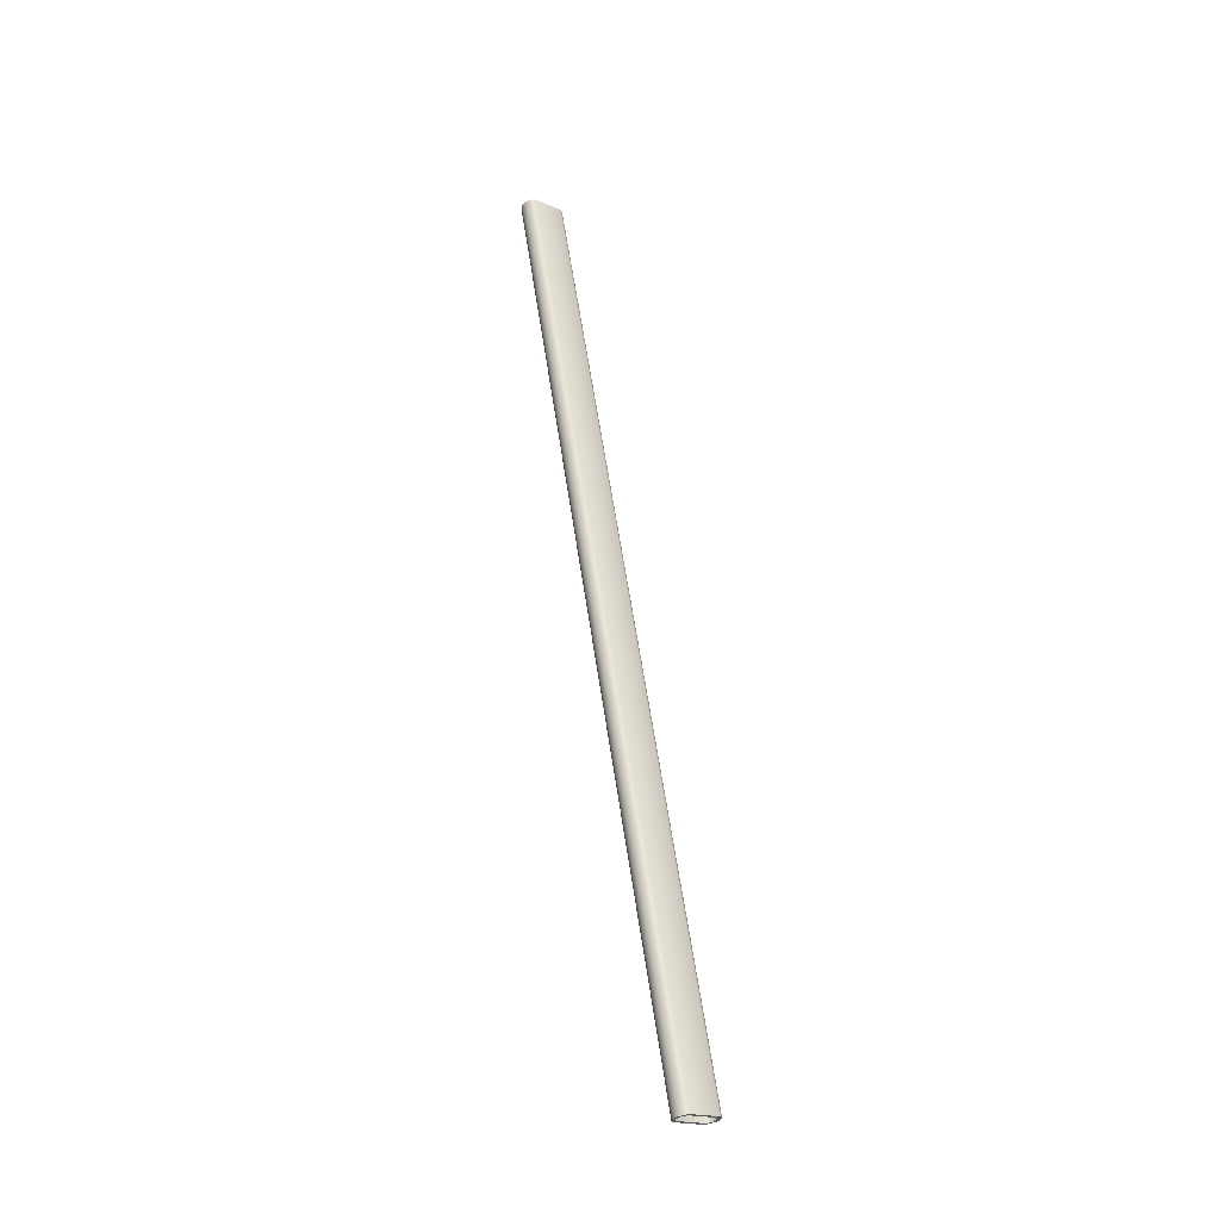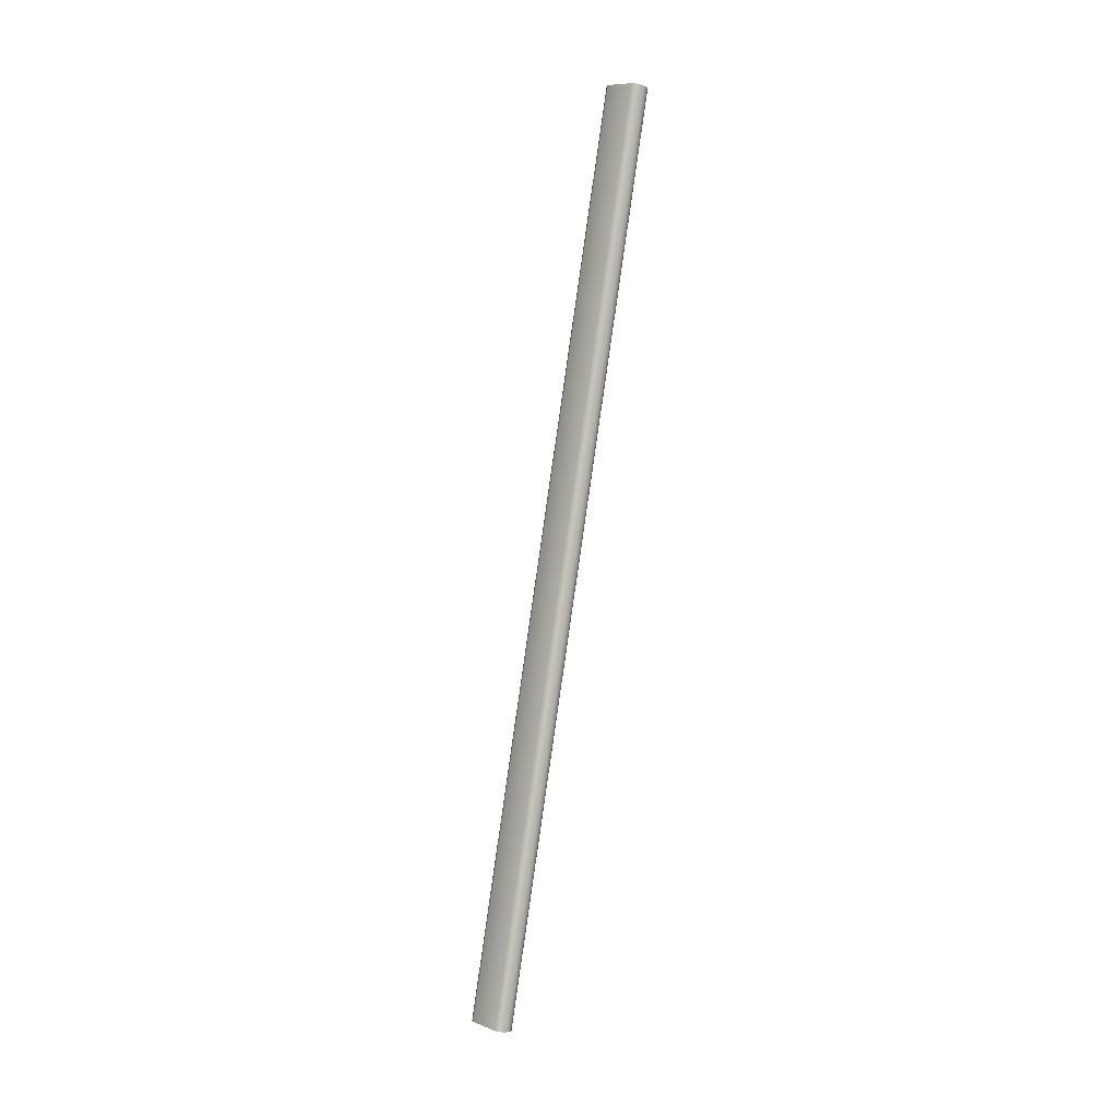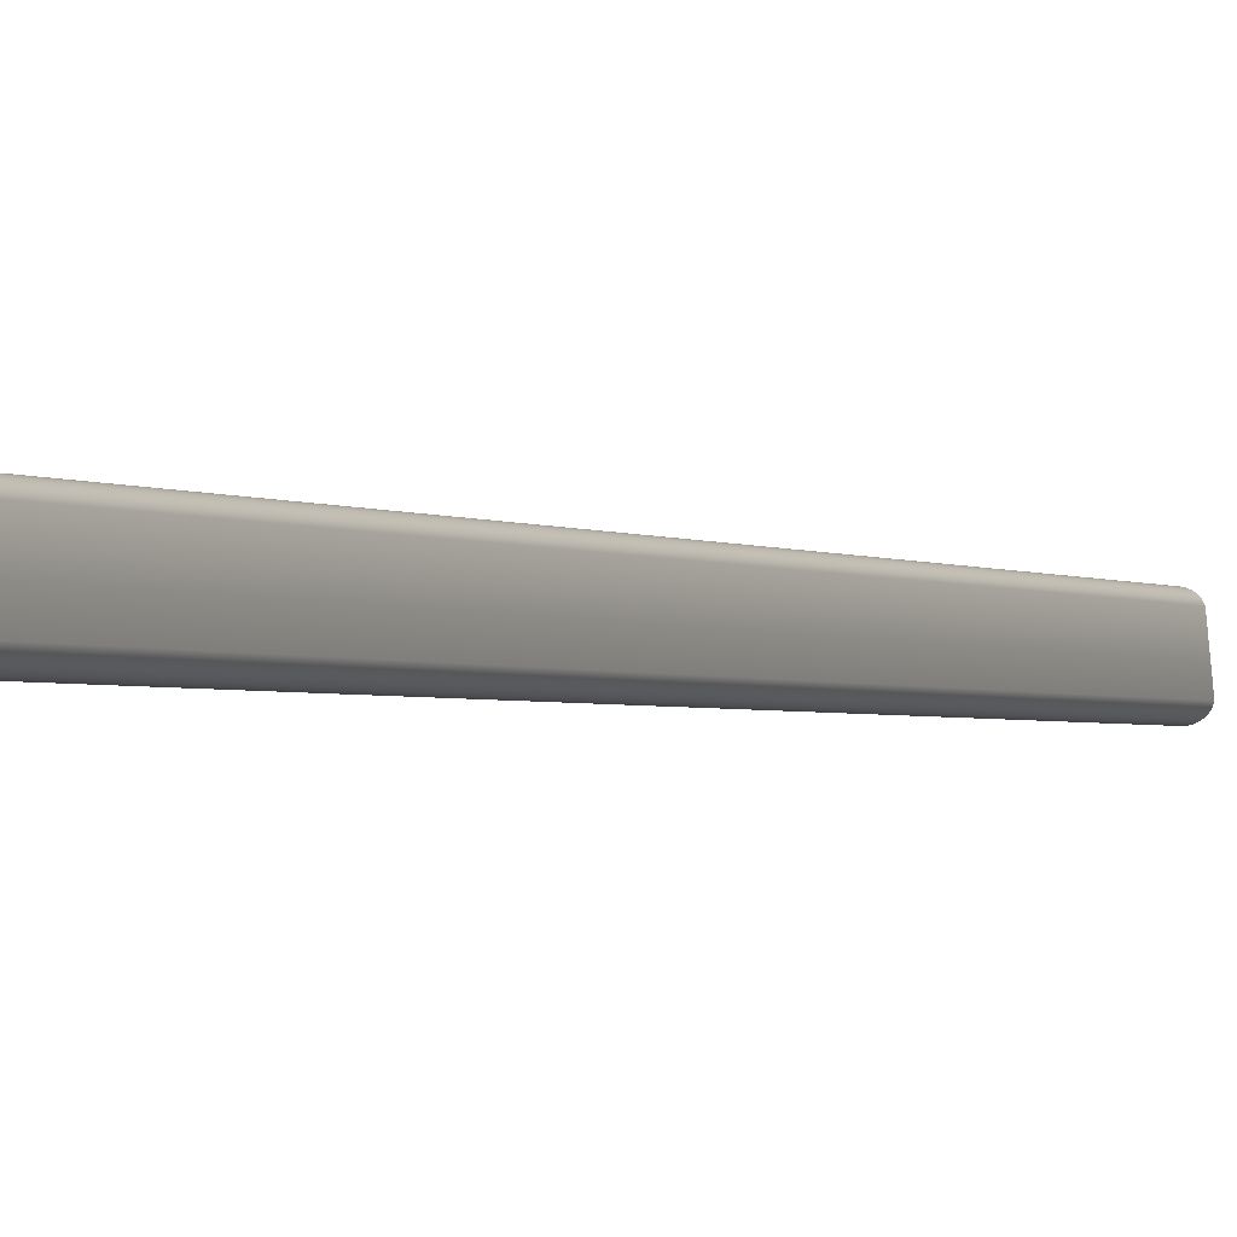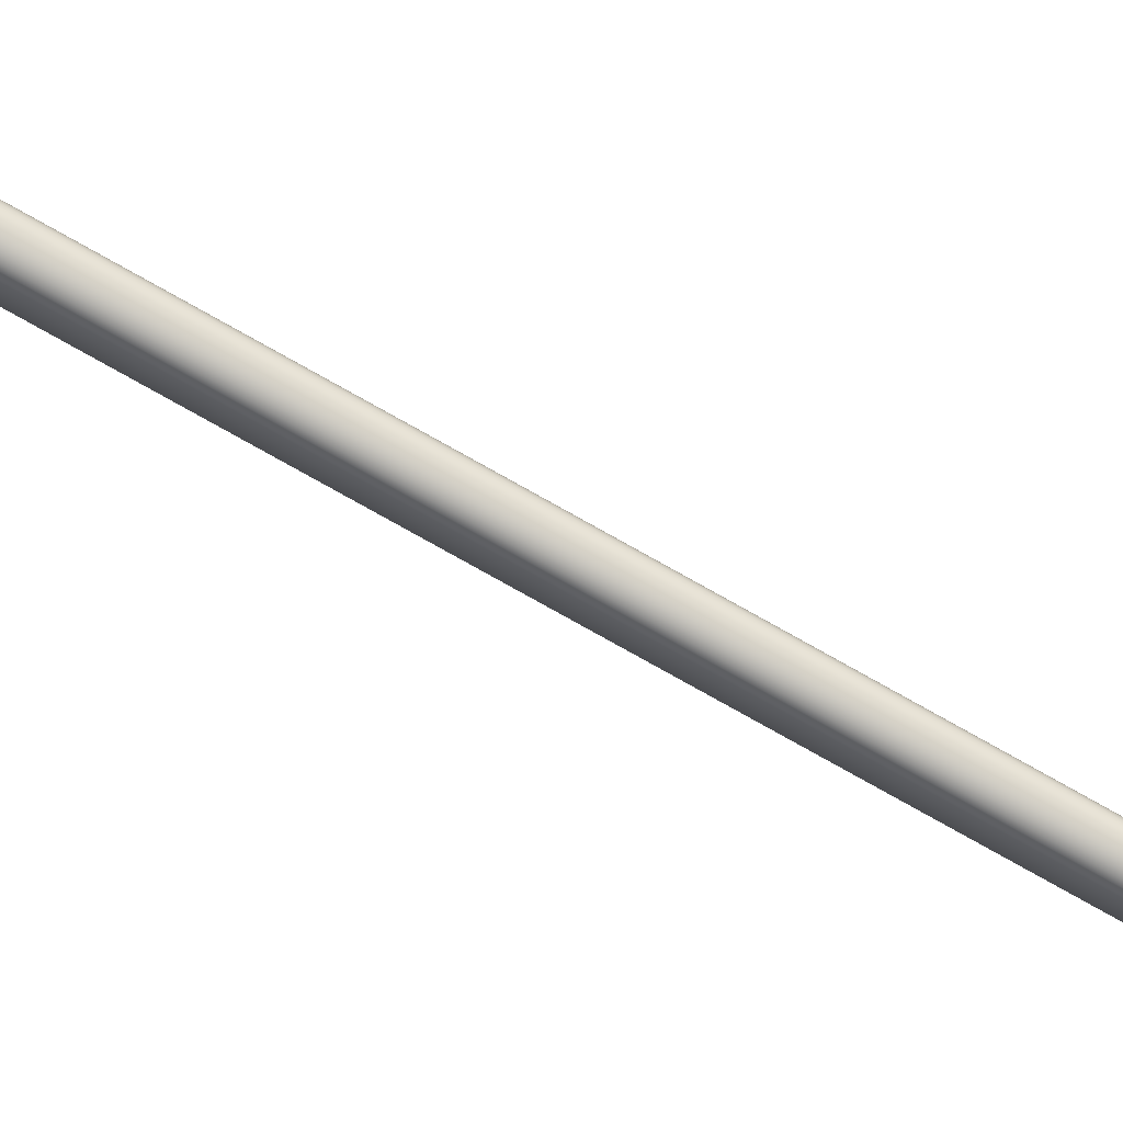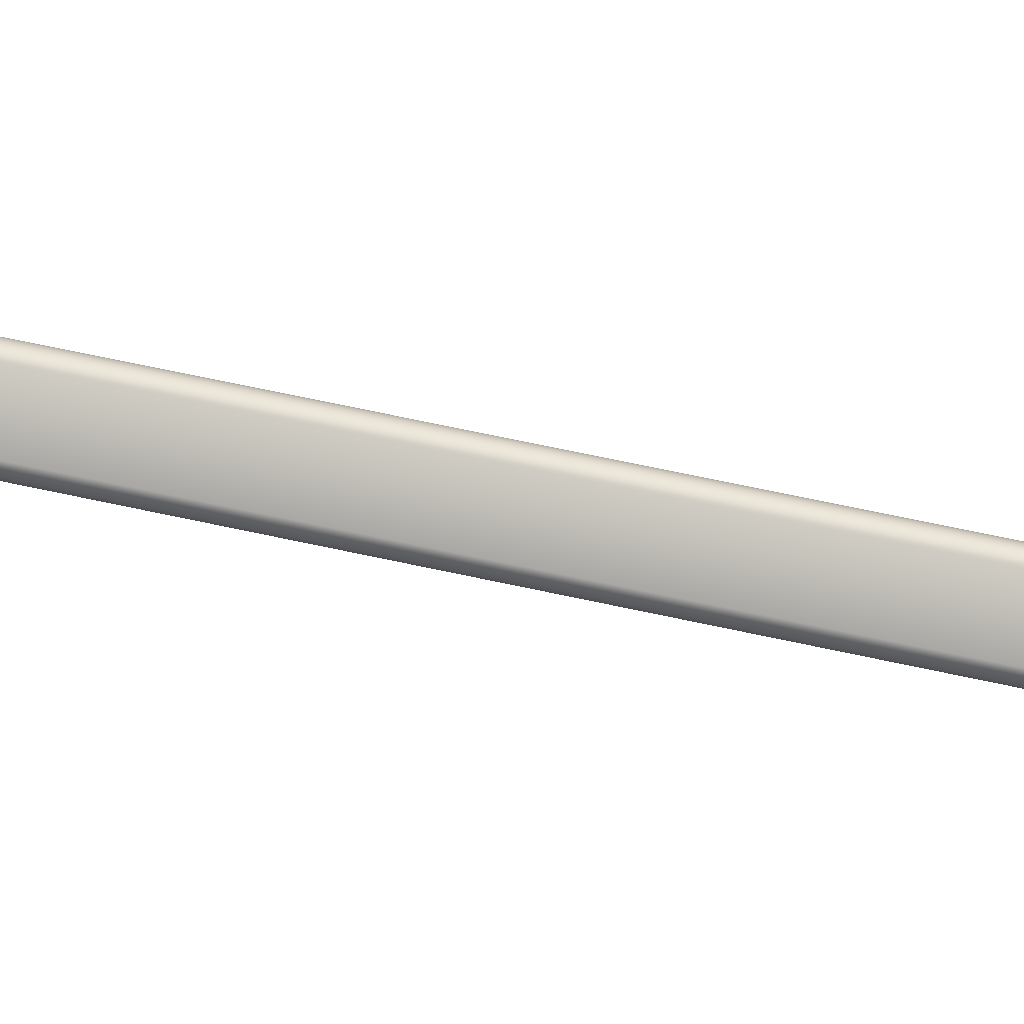
<metadata>
{"format":"obj","ext":"obj","renderer":"f3d","projection":"perspective","resolution":1024,"background":"white","views":[{"elev":-36.4,"azim":51.6,"up":"+Z"},{"elev":-6.3,"azim":-44.8,"up":"+Z"},{"elev":-13.9,"azim":24.3,"up":"+Y"},{"elev":75.9,"azim":-62.5,"up":"+Y"},{"elev":1.1,"azim":-83.3,"up":"+Y"}]}
</metadata>
<code>
o Component_23_1/Component_23/mesh26/mesh26-geometry#mesh26-geometry
v -0.004683 0.3044 -0.4497
v -0.004319 0.3085 -0.4489
v -0.003434 0.3055 -0.4495
v -0.004676 0.3076 -0.4491
v -0.004587 0.3299 -0.4446
v 0.001923 0.1748 0.2091
v -0.00533 0.3067 -0.4492
v 0.001037 0.1778 0.2097
v -0.003651 0.333 -0.444
v 0.000674 0.1738 0.2089
v 0.00286 0.1761 0.2093
v -0.006181 0.3036 -0.4498
v 0.000681 0.1769 0.2095
v -0.002496 0.3068 -0.4492
v -0.004921 0.3341 -0.4438
v 0.00077 0.1993 0.214
v 0.001705 0.2024 0.2146
v -0.006201 0.306 -0.4494
v 2.7e-05 0.1761 0.2094
v -0.002725 0.3317 -0.4443
v -0.004938 0.3309 -0.4444
v 0.000436 0.2035 0.2148
v 0.000418 0.2002 0.2142
v -0.000825 0.173 0.2088
v 0.003439 0.1775 0.2096
v 0.002632 0.2011 0.2143
v -0.007247 0.3054 -0.4495
v -0.001918 0.3082 -0.449
v -0.006465 0.335 -0.4436
v -0.001108 0.2043 0.215
v -0.002499 0.1725 0.2087
v -0.007855 0.3031 -0.4499
v -0.00189 0.1748 0.2091
v -0.000844 0.1753 0.2092
v -0.002193 0.3303 -0.4446
v -0.000224 0.2012 0.2143
v -0.005581 0.3318 -0.4442
v 0.003164 0.1996 0.214
v -0.008414 0.3051 -0.4495
v -0.003058 0.1744 0.2091
v -0.006461 0.3326 -0.4441
v -0.002842 0.2048 0.2151
v -0.009621 0.3029 -0.4499
v -0.001105 0.2019 0.2145
v -0.008199 0.3355 -0.4435
v -0.004264 0.1723 0.2086
v -0.009646 0.3049 -0.4495
v -0.004289 0.1743 0.209
v -0.007532 0.3332 -0.444
v -0.004671 0.205 0.2151
v -0.002175 0.2025 0.2146
v -0.01139 0.3031 -0.4499
v -0.008735 0.3335 -0.4439
v -0.01003 0.3356 -0.4435
v -0.003378 0.2028 0.2147
v -0.006034 0.1724 0.2087
v -0.005524 0.1744 0.2091
v -0.01088 0.305 -0.4495
v -0.006496 0.2047 0.2151
v -0.004646 0.2029 0.2147
v -0.01308 0.3035 -0.4498
v -0.01206 0.3054 -0.4494
v -0.01 0.3336 -0.4439
v -0.01185 0.3354 -0.4435
v -0.0067 0.1747 0.2091
v -0.007721 0.1729 0.2088
v -0.01357 0.3349 -0.4436
v -0.005912 0.2028 0.2147
v -0.01127 0.3335 -0.4439
v -0.0146 0.3043 -0.4496
v -0.01312 0.3059 -0.4493
v -0.008217 0.2042 0.215
v -0.01246 0.3331 -0.4439
v -0.007105 0.2024 0.2147
v -0.00776 0.1752 0.2093
v -0.009239 0.1736 0.209
v -0.00974 0.2033 0.2149
v -0.01352 0.3325 -0.444
v -0.01051 0.1747 0.2092
v -0.01401 0.3066 -0.4492
v -0.008649 0.1759 0.2094
v -0.0151 0.334 -0.4437
v -0.009023 0.201 0.2144
v -0.008161 0.2018 0.2145
v -0.01438 0.3317 -0.4442
v -0.01587 0.3053 -0.4494
v -0.009324 0.1768 0.2096
v -0.01468 0.3075 -0.449
v -0.01634 0.3329 -0.444
v -0.009642 0.2001 0.2142
v -0.01148 0.1759 0.2094
v -0.009703 0.1777 0.2098
v -0.015 0.3308 -0.4444
v -0.01098 0.2022 0.2146
v -0.01533 0.3298 -0.4446
v -0.00997 0.1991 0.214
v -0.01684 0.3066 -0.4492
v -0.01506 0.3083 -0.4488
v -0.01723 0.3315 -0.4442
v -0.01209 0.1773 0.2097
v -0.01188 0.2009 0.2144
v -0.01745 0.308 -0.4489
v -0.01773 0.3301 -0.4445
v -0.01237 0.1994 0.2141
f 1 2 3
f 2 1 4
f 5 3 2
f 6 1 3
f 4 1 7
f 4 8 2
f 9 3 5
f 8 5 2
f 1 6 10
f 3 11 6
f 7 1 12
f 7 13 4
f 8 4 13
f 9 14 3
f 9 5 15
f 5 8 16
f 6 8 10
f 10 12 1
f 11 3 14
f 11 17 6
f 7 12 18
f 13 7 19
f 10 8 13
f 20 14 9
f 15 5 21
f 22 9 15
f 8 6 16
f 23 5 16
f 12 10 24
f 14 25 11
f 11 26 17
f 6 17 16
f 18 12 27
f 18 19 7
f 10 13 19
f 20 28 14
f 17 20 9
f 5 23 21
f 15 21 29
f 9 22 17
f 15 30 22
f 16 22 23
f 10 19 24
f 31 12 24
f 25 14 28
f 25 26 11
f 20 17 26
f 16 17 22
f 27 12 32
f 33 18 27
f 19 18 34
f 28 20 35
f 36 21 23
f 29 21 37
f 30 15 29
f 23 22 30
f 24 19 34
f 12 31 32
f 24 33 31
f 35 25 28
f 26 25 38
f 26 35 20
f 27 32 39
f 18 33 34
f 27 40 33
f 21 36 37
f 23 30 36
f 29 37 41
f 29 42 30
f 24 34 33
f 31 43 32
f 31 33 40
f 25 35 38
f 35 26 38
f 39 32 43
f 40 27 39
f 44 37 36
f 36 30 44
f 37 44 41
f 29 41 45
f 42 29 45
f 44 30 42
f 43 31 46
f 31 40 46
f 39 43 47
f 39 48 40
f 44 49 41
f 45 41 49
f 45 50 42
f 44 42 51
f 46 52 43
f 46 40 48
f 47 43 52
f 48 39 47
f 49 44 51
f 45 49 53
f 50 45 54
f 55 42 50
f 51 42 55
f 52 46 56
f 46 48 57
f 47 52 58
f 58 48 47
f 55 49 51
f 49 55 53
f 45 53 54
f 54 59 50
f 55 50 60
f 46 57 56
f 56 61 52
f 48 58 57
f 58 52 62
f 55 63 53
f 54 53 63
f 59 54 64
f 60 50 59
f 63 55 60
f 56 57 65
f 61 56 66
f 62 52 61
f 58 65 57
f 65 58 62
f 54 63 64
f 67 59 64
f 60 59 68
f 60 69 63
f 56 65 66
f 66 70 61
f 62 61 71
f 71 65 62
f 64 63 69
f 59 67 72
f 64 73 67
f 68 59 74
f 69 60 68
f 66 65 75
f 70 66 76
f 71 61 70
f 65 71 75
f 64 69 73
f 67 77 72
f 74 59 72
f 67 73 78
f 73 68 74
f 68 73 69
f 66 75 76
f 79 70 76
f 71 70 80
f 71 81 75
f 77 67 82
f 83 72 77
f 74 72 84
f 74 78 73
f 67 78 85
f 76 75 81
f 70 79 86
f 76 87 79
f 80 70 88
f 81 71 80
f 67 85 82
f 89 77 82
f 84 72 83
f 83 77 90
f 78 74 84
f 84 85 78
f 76 81 87
f 91 86 79
f 88 70 86
f 79 87 92
f 87 80 88
f 80 87 81
f 82 85 93
f 77 89 94
f 82 95 89
f 85 84 83
f 90 77 96
f 93 83 90
f 86 91 97
f 79 94 91
f 88 86 98
f 87 98 92
f 79 92 96
f 98 87 88
f 83 93 85
f 82 93 95
f 99 94 89
f 96 77 94
f 89 95 86
f 96 93 90
f 100 97 91
f 89 86 97
f 96 94 79
f 91 94 101
f 98 86 95
f 98 96 92
f 93 96 95
f 94 99 101
f 89 97 99
f 97 100 102
f 91 101 100
f 96 98 95
f 103 101 99
f 99 97 102
f 104 102 100
f 100 101 104
f 101 103 104
f 99 102 103
f 102 104 103
f 3 2 1
f 4 1 2
f 2 3 5
f 3 1 6
f 7 1 4
f 2 8 4
f 5 3 9
f 2 5 8
f 10 6 1
f 6 11 3
f 12 1 7
f 4 13 7
f 13 4 8
f 3 14 9
f 15 5 9
f 16 8 5
f 10 8 6
f 1 12 10
f 14 3 11
f 6 17 11
f 18 12 7
f 19 7 13
f 13 8 10
f 9 14 20
f 21 5 15
f 15 9 22
f 16 6 8
f 16 5 23
f 24 10 12
f 11 25 14
f 17 26 11
f 16 17 6
f 27 12 18
f 7 19 18
f 19 13 10
f 14 28 20
f 9 20 17
f 21 23 5
f 29 21 15
f 17 22 9
f 22 30 15
f 23 22 16
f 24 19 10
f 24 12 31
f 28 14 25
f 11 26 25
f 26 17 20
f 22 17 16
f 32 12 27
f 27 18 33
f 34 18 19
f 35 20 28
f 23 21 36
f 37 21 29
f 29 15 30
f 30 22 23
f 34 19 24
f 32 31 12
f 31 33 24
f 28 25 35
f 38 25 26
f 20 35 26
f 39 32 27
f 34 33 18
f 33 40 27
f 37 36 21
f 36 30 23
f 41 37 29
f 30 42 29
f 33 34 24
f 32 43 31
f 40 33 31
f 38 35 25
f 38 26 35
f 43 32 39
f 39 27 40
f 36 37 44
f 44 30 36
f 41 44 37
f 45 41 29
f 45 29 42
f 42 30 44
f 46 31 43
f 46 40 31
f 47 43 39
f 40 48 39
f 41 49 44
f 49 41 45
f 42 50 45
f 51 42 44
f 43 52 46
f 48 40 46
f 52 43 47
f 47 39 48
f 51 44 49
f 53 49 45
f 54 45 50
f 50 42 55
f 55 42 51
f 56 46 52
f 57 48 46
f 58 52 47
f 47 48 58
f 51 49 55
f 53 55 49
f 54 53 45
f 50 59 54
f 60 50 55
f 56 57 46
f 52 61 56
f 57 58 48
f 62 52 58
f 53 63 55
f 63 53 54
f 64 54 59
f 59 50 60
f 60 55 63
f 65 57 56
f 66 56 61
f 61 52 62
f 57 65 58
f 62 58 65
f 64 63 54
f 64 59 67
f 68 59 60
f 63 69 60
f 66 65 56
f 61 70 66
f 71 61 62
f 62 65 71
f 69 63 64
f 72 67 59
f 67 73 64
f 74 59 68
f 68 60 69
f 75 65 66
f 76 66 70
f 70 61 71
f 75 71 65
f 73 69 64
f 72 77 67
f 72 59 74
f 78 73 67
f 74 68 73
f 69 73 68
f 76 75 66
f 76 70 79
f 80 70 71
f 75 81 71
f 82 67 77
f 77 72 83
f 84 72 74
f 73 78 74
f 85 78 67
f 81 75 76
f 86 79 70
f 79 87 76
f 88 70 80
f 80 71 81
f 82 85 67
f 82 77 89
f 83 72 84
f 90 77 83
f 84 74 78
f 78 85 84
f 87 81 76
f 79 86 91
f 86 70 88
f 92 87 79
f 88 80 87
f 81 87 80
f 93 85 82
f 94 89 77
f 89 95 82
f 83 84 85
f 96 77 90
f 90 83 93
f 97 91 86
f 91 94 79
f 98 86 88
f 92 98 87
f 96 92 79
f 88 87 98
f 85 93 83
f 95 93 82
f 89 94 99
f 94 77 96
f 86 95 89
f 90 93 96
f 91 97 100
f 97 86 89
f 79 94 96
f 101 94 91
f 95 86 98
f 92 96 98
f 95 96 93
f 101 99 94
f 99 97 89
f 102 100 97
f 100 101 91
f 95 98 96
f 99 101 103
f 102 97 99
f 100 102 104
f 104 101 100
f 104 103 101
f 103 102 99
f 103 104 102

</code>
